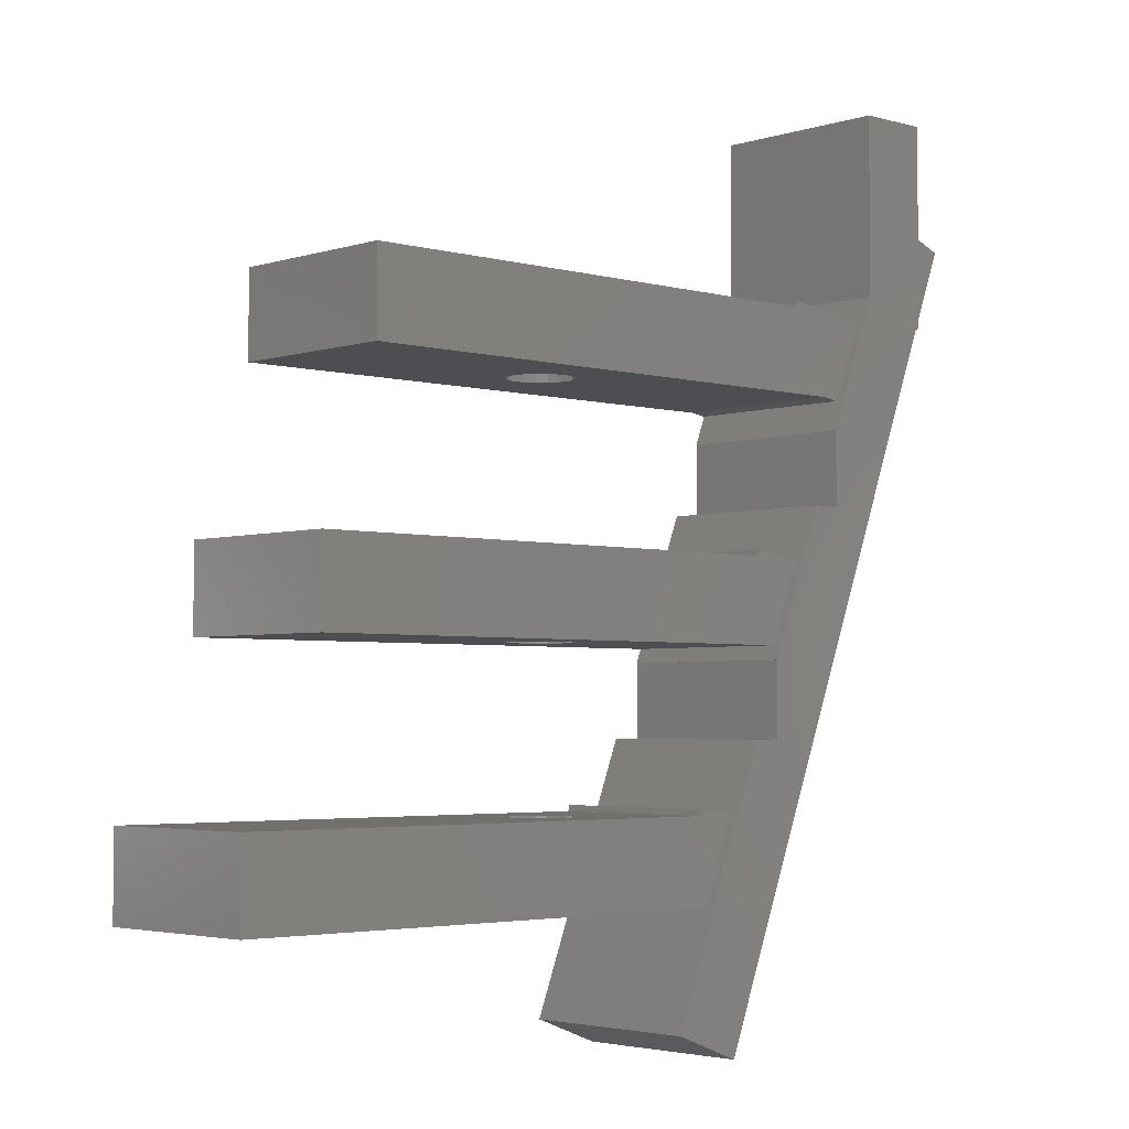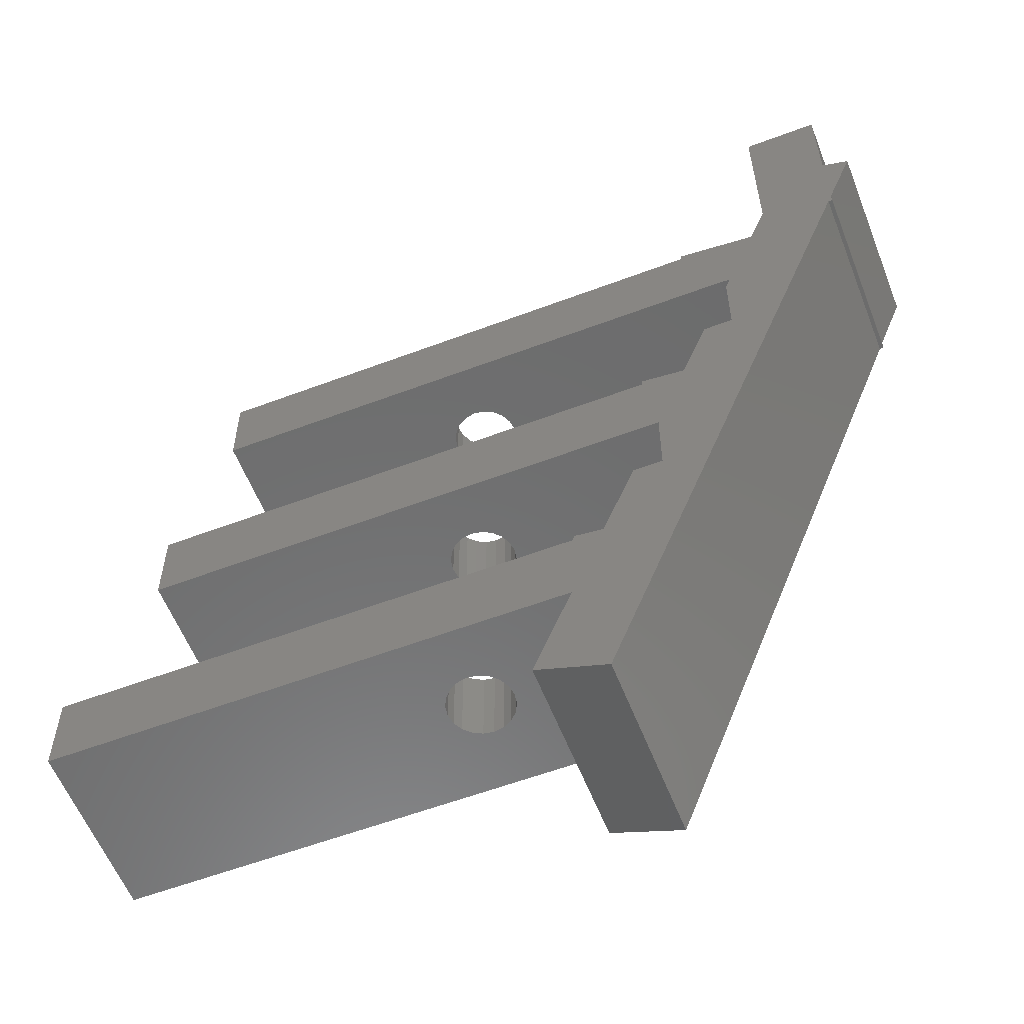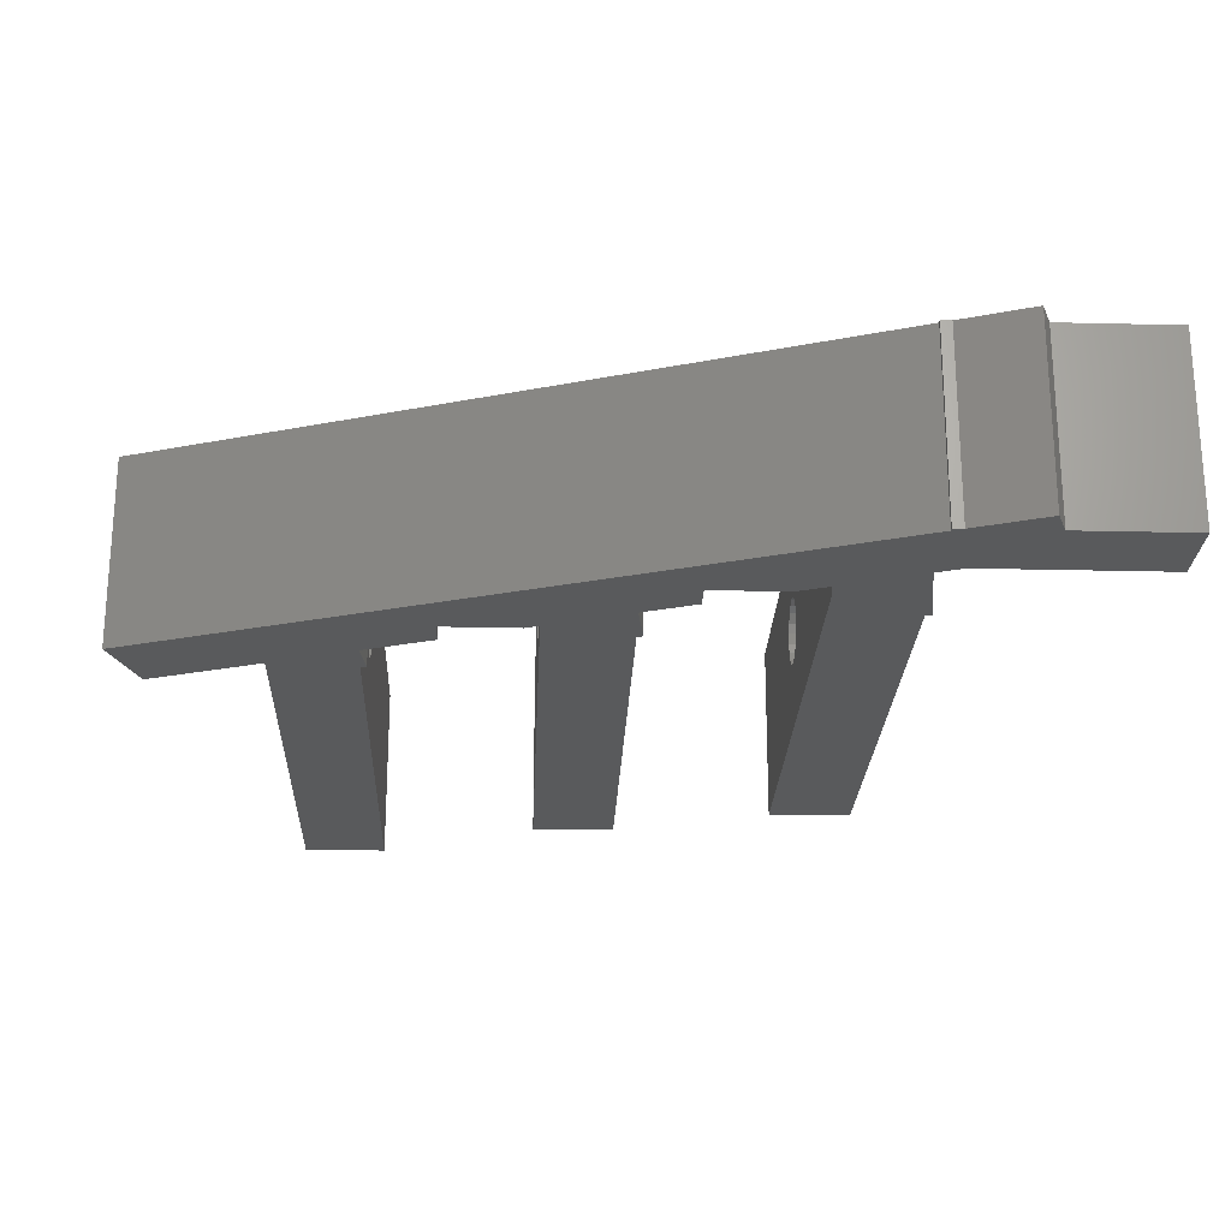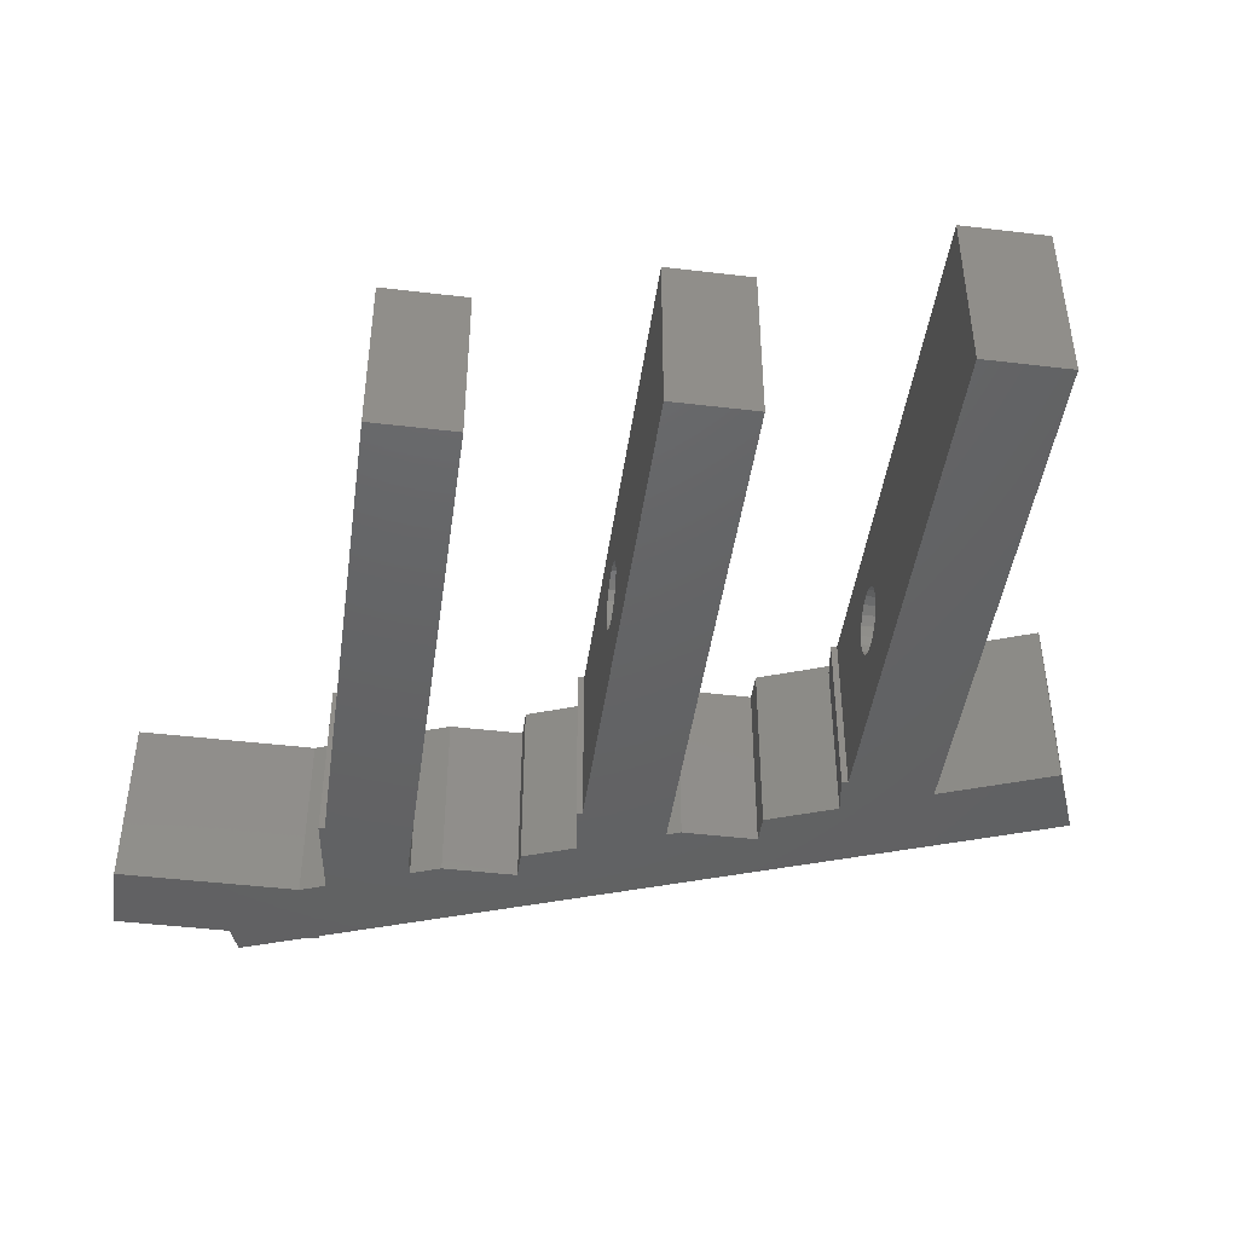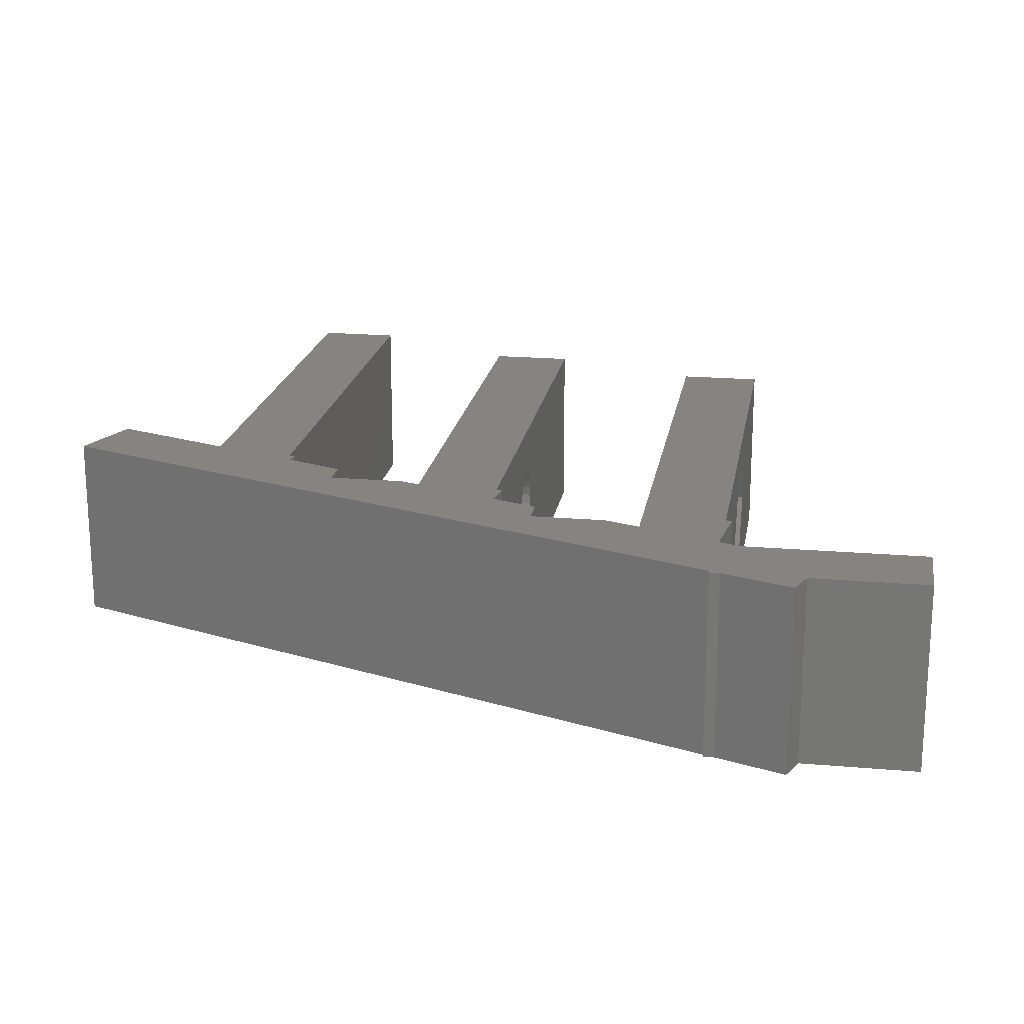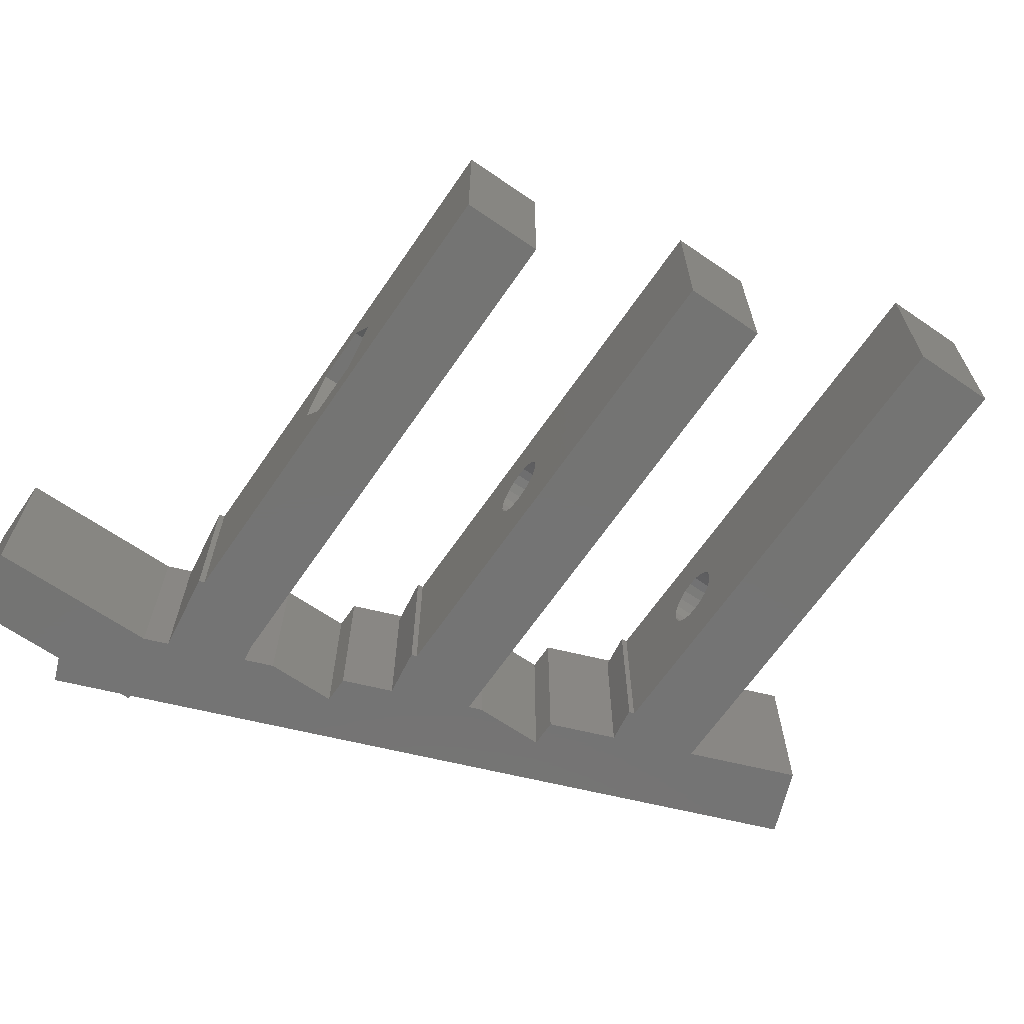
<metadata>
{"format":"stl","ext":"stl","renderer":"f3d","projection":"perspective","resolution":1024,"background":"white","views":[{"elev":-3.4,"azim":-43.0,"up":"+Y"},{"elev":-58.3,"azim":21.3,"up":"+Y"},{"elev":-23.5,"azim":87.7,"up":"+Z"},{"elev":-45.0,"azim":-97.9,"up":"+Z"},{"elev":19.5,"azim":99.2,"up":"+Z"},{"elev":-66.2,"azim":-124.5,"up":"+Z"}]}
</metadata>
<code>
# stl→obj: 206 verts, 420 faces
v 16 -16 5.05
v 16 -15.44 -5.05
v 16 -15.44 5.05
v 16 -16 -5.05
v 16 -11.16 5.05
v 16 -5 -5.05
v 16 -5 5.05
v 16 -11.16 -5.05
v 1.304 -53.72 -5.05
v -2.43 -52.29 -5.05
v -0.1124 -46.25 -5.05
v 15.78 -16 -5.05
v 11.47 -16.08 -5.05
v 12 -14.7 -5.05
v 9.816 -20.39 -5.05
v 9.2 -26 -5.05
v 6.582 -28.81 -5.05
v 7.661 -26 -5.05
v 4.878 -33.25 -5.05
v 4.6 -38 -5.05
v 1.633 -41.7 -5.05
v 3.055 -38 -5.05
v -0.4084 -41.75 -5.05
v -0.3625 -41.42 -5.05
v -28.2 -46.25 -5.05
v -28.2 -41.75 -5.05
v 12 -5 -5.05
v 17.43 -11.71 -5.05
v 8.843 -20.25 -5.05
v 6.792 -15.75 -5.05
v 6.837 -15.42 -5.05
v -21 -20.25 -5.05
v -21 -15.75 -5.05
v 9.2 -22 -5.05
v 9.196 -22 -5.05
v 3.792 -28.75 -5.05
v 3.837 -28.42 -5.05
v -24 -33.25 -5.05
v -24 -28.75 -5.05
v 4.6 -34 -5.05
v 4.59 -34 -5.05
v 7.661 -26 5.05
v 4.59 -34 5.05
v 4.6 -34 5.05
v 12 -14.7 5.05
v 9.196 -22 5.05
v 9.2 -22 5.05
v 12 -5 5.05
v 15.78 -16 5.05
v 9.2 -26 5.05
v 4.6 -38 5.05
v 1.304 -53.72 5.05
v 3.055 -38 5.05
v -2.43 -52.29 5.05
v 17.43 -11.71 5.05
v -0.1124 -46.25 4.55
v 1.633 -41.7 4.55
v 4.878 -33.25 4.55
v 6.582 -28.81 4.55
v 9.816 -20.39 4.55
v 11.47 -16.08 4.55
v 6.837 -15.42 4.55
v 6.792 -15.75 4.55
v 8.843 -20.25 4.55
v -21 -20.25 4.55
v -21 -15.75 4.55
v -7 -20.25 1.75
v -7.541 -20.25 1.664
v -8.029 -20.25 1.416
v -8.416 -20.25 1.029
v -8.664 -20.25 0.5408
v -8.75 -20.25 -9.078e-15
v -8.664 -20.25 -0.5408
v -8.416 -20.25 -1.029
v -8.029 -20.25 -1.416
v -7.541 -20.25 -1.664
v -7 -20.25 -1.75
v -6.459 -20.25 1.664
v -5.971 -20.25 1.416
v -5.584 -20.25 1.029
v -5.336 -20.25 0.5408
v -5.25 -20.25 -9.078e-15
v -5.336 -20.25 -0.5408
v -5.584 -20.25 -1.029
v -5.971 -20.25 -1.416
v -6.459 -20.25 -1.664
v -5.325 -15.75 2.901
v -3.65 -15.75 -1.063e-14
v -5.325 -15.75 -2.901
v -8.675 -15.75 -2.901
v -8.675 -15.75 2.901
v -10.35 -15.75 -1.063e-14
v 3.837 -28.42 4.55
v 3.792 -28.75 4.55
v -24 -33.25 4.55
v -24 -28.75 4.55
v -7 -28.75 1.75
v -6.459 -28.75 1.664
v -5.971 -28.75 1.416
v -5.584 -28.75 1.029
v -5.336 -28.75 0.5408
v -5.25 -28.75 -6.149e-15
v -5.336 -28.75 -0.5408
v -5.584 -28.75 -1.029
v -6.459 -28.75 -1.664
v -7 -28.75 -1.75
v -5.971 -28.75 -1.416
v -7.541 -28.75 1.664
v -8.029 -28.75 1.416
v -8.416 -28.75 1.029
v -8.664 -28.75 0.5408
v -8.75 -28.75 -6.149e-15
v -8.664 -28.75 -0.5408
v -8.416 -28.75 -1.029
v -8.029 -28.75 -1.416
v -7.541 -28.75 -1.664
v -7 -33.25 1.75
v -7.541 -33.25 1.664
v -8.029 -33.25 1.416
v -8.416 -33.25 1.029
v -8.664 -33.25 0.5408
v -8.75 -33.25 -4.599e-15
v -8.664 -33.25 -0.5408
v -8.416 -33.25 -1.029
v -8.029 -33.25 -1.416
v -7.541 -33.25 -1.664
v -7 -33.25 -1.75
v -6.459 -33.25 1.664
v -5.971 -33.25 1.416
v -5.584 -33.25 1.029
v -5.336 -33.25 0.5408
v -5.25 -33.25 -4.599e-15
v -5.336 -33.25 -0.5408
v -5.584 -33.25 -1.029
v -5.971 -33.25 -1.416
v -6.459 -33.25 -1.664
v -0.3625 -41.42 4.55
v -0.4084 -41.75 4.55
v -28.2 -46.25 4.55
v -28.2 -41.75 4.55
v -7.541 -41.75 1.664
v -7 -41.75 1.75
v -6.459 -41.75 1.664
v -5.971 -41.75 1.416
v -5.584 -41.75 1.029
v -5.336 -41.75 0.5408
v -5.25 -41.75 -1.671e-15
v -5.336 -41.75 -0.5408
v -6.459 -41.75 -1.664
v -7 -41.75 -1.75
v -5.971 -41.75 -1.416
v -5.584 -41.75 -1.029
v -8.029 -41.75 1.416
v -8.416 -41.75 1.029
v -8.664 -41.75 0.5408
v -8.75 -41.75 -1.671e-15
v -8.664 -41.75 -0.5408
v -8.416 -41.75 -1.029
v -8.029 -41.75 -1.416
v -7.541 -41.75 -1.664
v -7.541 -46.25 1.664
v -7 -46.25 1.75
v -8.029 -46.25 1.416
v -8.416 -46.25 1.029
v -8.664 -46.25 0.5408
v -8.75 -46.25 -1.206e-16
v -8.664 -46.25 -0.5408
v -8.416 -46.25 -1.029
v -8.029 -46.25 -1.416
v -7.541 -46.25 -1.664
v -6.459 -46.25 1.664
v -5.971 -46.25 1.416
v -5.584 -46.25 1.029
v -5.336 -46.25 0.5408
v -5.25 -46.25 -1.206e-16
v -5.336 -46.25 -0.5408
v -5.584 -46.25 -1.029
v -5.971 -46.25 -1.416
v -6.459 -46.25 -1.664
v -7 -46.25 -1.75
v -5.325 -18 -2.901
v -3.65 -18 -9.853e-15
v -10.35 -18 -9.853e-15
v -8.675 -18 -2.901
v -8.675 -18 2.901
v -5.325 -18 2.901
v -7 -18 1.75
v -6.459 -18 1.664
v -5.971 -18 1.416
v -5.584 -18 1.029
v -5.336 -18 0.5408
v -5.25 -18 -9.853e-15
v -5.336 -18 -0.5408
v -5.584 -18 -1.029
v -6.459 -18 -1.664
v -7 -18 -1.75
v -5.971 -18 -1.416
v -7.541 -18 1.664
v -8.029 -18 1.416
v -8.416 -18 1.029
v -8.664 -18 0.5408
v -8.75 -18 -9.853e-15
v -8.664 -18 -0.5408
v -8.416 -18 -1.029
v -8.029 -18 -1.416
v -7.541 -18 -1.664
f 1 2 3
f 2 1 4
f 5 6 7
f 6 5 8
f 9 10 11
f 12 13 14
f 12 15 13
f 12 16 15
f 16 17 18
f 16 19 17
f 20 16 12
f 16 20 19
f 20 21 22
f 9 20 12
f 9 21 20
f 11 21 9
f 23 21 11
f 21 23 24
f 25 23 11
f 23 25 26
f 12 2 4
f 14 2 12
f 2 14 8
f 27 8 14
f 8 27 6
f 28 2 8
f 29 13 15
f 30 13 29
f 13 30 31
f 32 30 29
f 30 32 33
f 34 15 16
f 15 34 35
f 36 17 19
f 17 36 37
f 38 36 19
f 36 38 39
f 40 19 20
f 19 40 41
f 42 43 44
f 45 46 47
f 48 5 7
f 5 45 3
f 3 49 1
f 5 48 45
f 3 45 49
f 47 49 45
f 50 49 47
f 44 50 42
f 51 50 44
f 50 51 49
f 51 52 49
f 53 52 51
f 52 53 54
f 55 5 3
f 16 47 34
f 47 16 50
f 16 42 50
f 42 16 18
f 35 47 46
f 47 35 34
f 20 44 40
f 44 20 51
f 20 53 51
f 53 20 22
f 41 44 43
f 44 41 40
f 11 10 56
f 57 22 21
f 22 57 53
f 56 53 57
f 56 54 53
f 54 56 10
f 19 41 58
f 59 18 17
f 18 59 42
f 43 59 58
f 59 43 42
f 43 58 41
f 15 35 60
f 61 14 13
f 14 61 45
f 60 45 61
f 60 46 45
f 46 60 35
f 52 12 49
f 12 52 9
f 3 28 55
f 28 3 2
f 10 52 54
f 52 10 9
f 28 5 55
f 5 28 8
f 30 62 31
f 62 30 63
f 61 64 60
f 63 61 62
f 61 63 64
f 65 63 66
f 63 65 64
f 29 60 64
f 60 29 15
f 13 62 61
f 62 13 31
f 32 66 33
f 66 32 65
f 65 67 64
f 65 68 67
f 65 69 68
f 65 70 69
f 65 71 70
f 65 72 71
f 32 72 65
f 72 32 73
f 73 32 74
f 74 32 75
f 76 32 77
f 75 32 76
f 78 64 67
f 79 64 78
f 80 64 79
f 81 64 80
f 82 64 81
f 29 82 83
f 29 83 84
f 29 84 85
f 29 85 86
f 29 77 32
f 82 29 64
f 77 29 86
f 63 87 66
f 63 88 87
f 30 88 63
f 89 30 90
f 88 30 89
f 91 66 87
f 92 66 91
f 33 92 90
f 92 33 66
f 33 90 30
f 36 93 37
f 93 36 94
f 94 59 93
f 59 94 58
f 95 94 96
f 94 95 58
f 17 93 59
f 93 17 37
f 38 96 39
f 96 38 95
f 94 97 96
f 94 98 97
f 94 99 98
f 94 100 99
f 94 101 100
f 94 102 101
f 36 102 94
f 102 36 103
f 103 36 104
f 105 36 106
f 107 36 105
f 104 36 107
f 108 96 97
f 109 96 108
f 110 96 109
f 111 96 110
f 112 96 111
f 39 112 113
f 39 113 114
f 39 114 115
f 39 115 116
f 39 106 36
f 112 39 96
f 106 39 116
f 95 117 58
f 95 118 117
f 95 119 118
f 95 120 119
f 95 121 120
f 95 122 121
f 38 122 95
f 122 38 123
f 123 38 124
f 124 38 125
f 126 38 127
f 125 38 126
f 128 58 117
f 129 58 128
f 130 58 129
f 131 58 130
f 132 58 131
f 19 132 133
f 19 133 134
f 19 134 135
f 19 127 38
f 132 19 58
f 136 19 135
f 127 19 136
f 23 137 24
f 137 23 138
f 138 57 137
f 57 138 56
f 139 138 140
f 138 139 56
f 21 137 57
f 137 21 24
f 25 140 26
f 140 25 139
f 141 138 142
f 138 143 142
f 138 144 143
f 138 145 144
f 138 146 145
f 138 147 146
f 23 147 138
f 147 23 148
f 149 23 150
f 151 23 149
f 152 23 151
f 148 23 152
f 138 141 140
f 153 140 141
f 154 140 153
f 155 140 154
f 156 140 155
f 26 156 157
f 26 157 158
f 26 158 159
f 26 159 160
f 23 160 150
f 26 160 23
f 156 26 140
f 161 56 139
f 56 161 162
f 139 163 161
f 139 164 163
f 139 165 164
f 139 166 165
f 25 166 139
f 166 25 167
f 167 25 168
f 168 25 169
f 11 170 25
f 169 25 170
f 171 56 162
f 172 56 171
f 173 56 172
f 174 56 173
f 175 56 174
f 11 175 176
f 11 176 177
f 175 11 56
f 178 11 177
f 179 11 178
f 180 11 179
f 170 11 180
f 181 88 89
f 88 181 182
f 183 90 92
f 90 183 184
f 90 181 89
f 181 90 184
f 185 92 91
f 92 185 183
f 186 187 185
f 186 188 187
f 186 189 188
f 186 190 189
f 182 190 186
f 190 182 191
f 182 192 191
f 182 193 192
f 182 194 193
f 181 194 182
f 195 181 196
f 197 181 195
f 194 181 197
f 198 185 187
f 199 185 198
f 200 185 199
f 183 200 201
f 183 201 202
f 200 183 185
f 203 183 202
f 204 183 203
f 184 204 205
f 184 196 181
f 196 184 206
f 204 184 183
f 206 184 205
f 185 87 186
f 87 185 91
f 182 87 88
f 87 182 186
f 83 192 193
f 192 83 82
f 176 147 148
f 147 176 175
f 133 102 103
f 102 133 132
f 72 203 202
f 203 72 73
f 166 157 156
f 157 166 167
f 122 113 112
f 113 122 123
f 196 86 195
f 86 196 77
f 150 179 149
f 179 150 180
f 106 136 105
f 136 106 127
f 68 187 67
f 187 68 198
f 161 142 162
f 142 161 141
f 118 97 117
f 97 118 108
f 85 194 197
f 194 85 84
f 178 152 151
f 152 178 177
f 135 104 107
f 104 135 134
f 84 193 194
f 193 84 83
f 177 148 152
f 148 177 176
f 134 103 104
f 103 134 133
f 195 85 197
f 85 195 86
f 149 178 151
f 178 149 179
f 105 135 107
f 135 105 136
f 205 76 206
f 76 205 75
f 159 170 160
f 170 159 169
f 115 126 116
f 126 115 125
f 74 205 204
f 205 74 75
f 168 159 158
f 159 168 169
f 124 115 114
f 115 124 125
f 206 77 196
f 77 206 76
f 160 180 150
f 180 160 170
f 116 127 106
f 127 116 126
f 81 190 191
f 190 81 80
f 174 145 146
f 145 174 173
f 131 100 101
f 100 131 130
f 69 200 199
f 200 69 70
f 163 154 153
f 154 163 164
f 119 110 109
f 110 119 120
f 71 202 201
f 202 71 72
f 165 156 155
f 156 165 166
f 121 112 111
f 112 121 122
f 73 204 203
f 204 73 74
f 167 158 157
f 158 167 168
f 123 114 113
f 114 123 124
f 82 191 192
f 191 82 81
f 175 146 147
f 146 175 174
f 132 101 102
f 101 132 131
f 67 188 78
f 188 67 187
f 162 143 171
f 143 162 142
f 117 98 128
f 98 117 97
f 80 189 190
f 189 80 79
f 173 144 145
f 144 173 172
f 130 99 100
f 99 130 129
f 69 198 68
f 198 69 199
f 163 141 161
f 141 163 153
f 119 108 118
f 108 119 109
f 70 201 200
f 201 70 71
f 164 155 154
f 155 164 165
f 120 111 110
f 111 120 121
f 78 189 79
f 189 78 188
f 171 144 172
f 144 171 143
f 128 99 129
f 99 128 98
f 14 48 27
f 48 14 45
f 12 1 49
f 1 12 4
f 6 48 7
f 48 6 27

</code>
